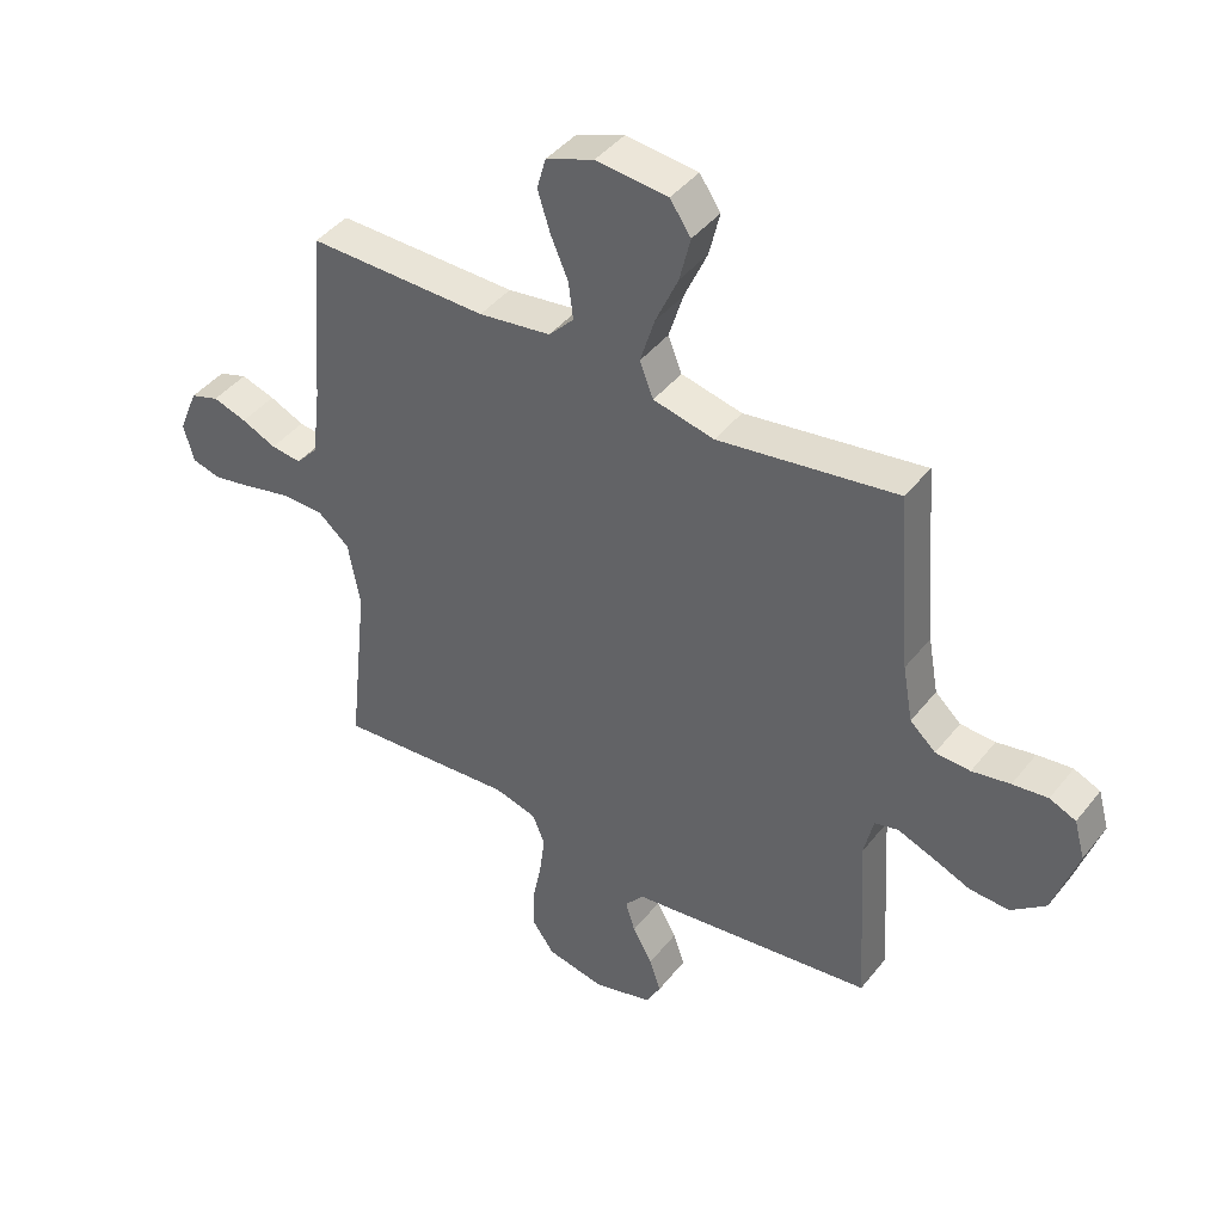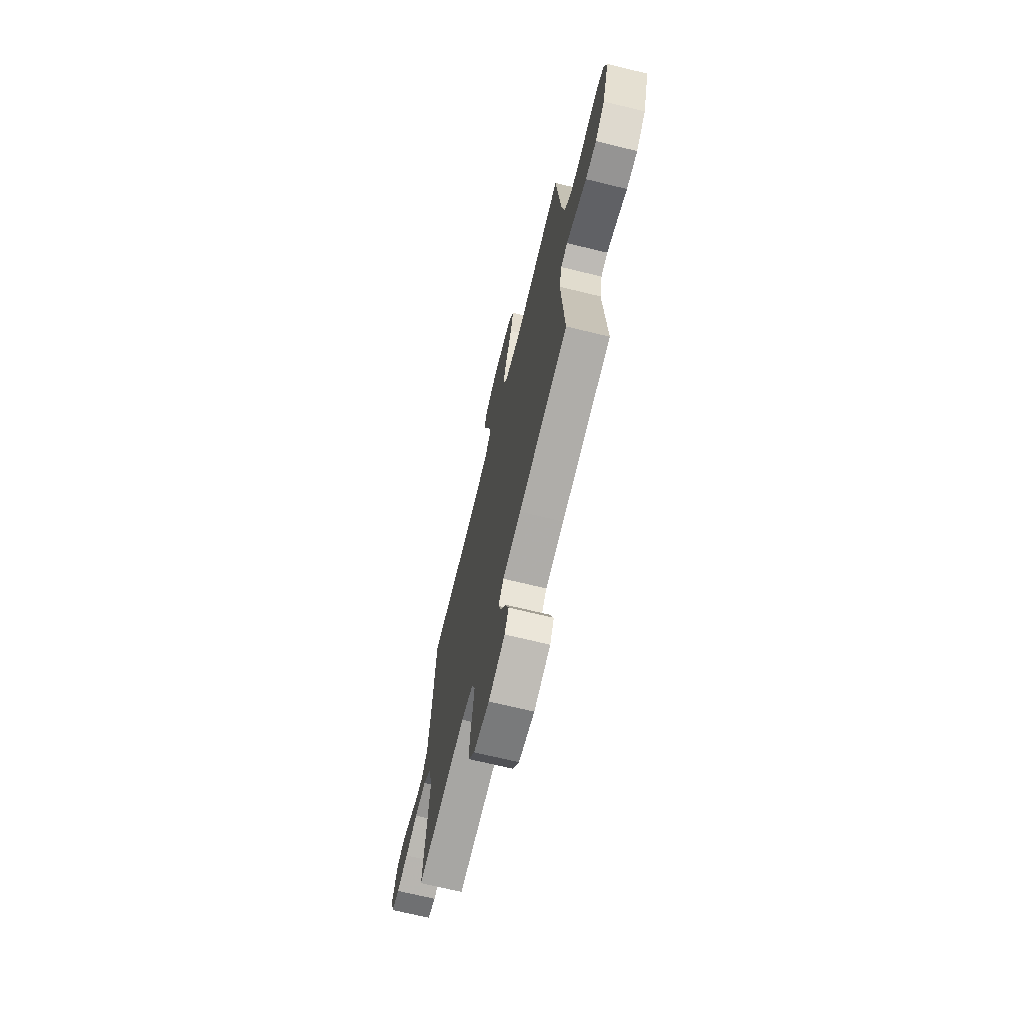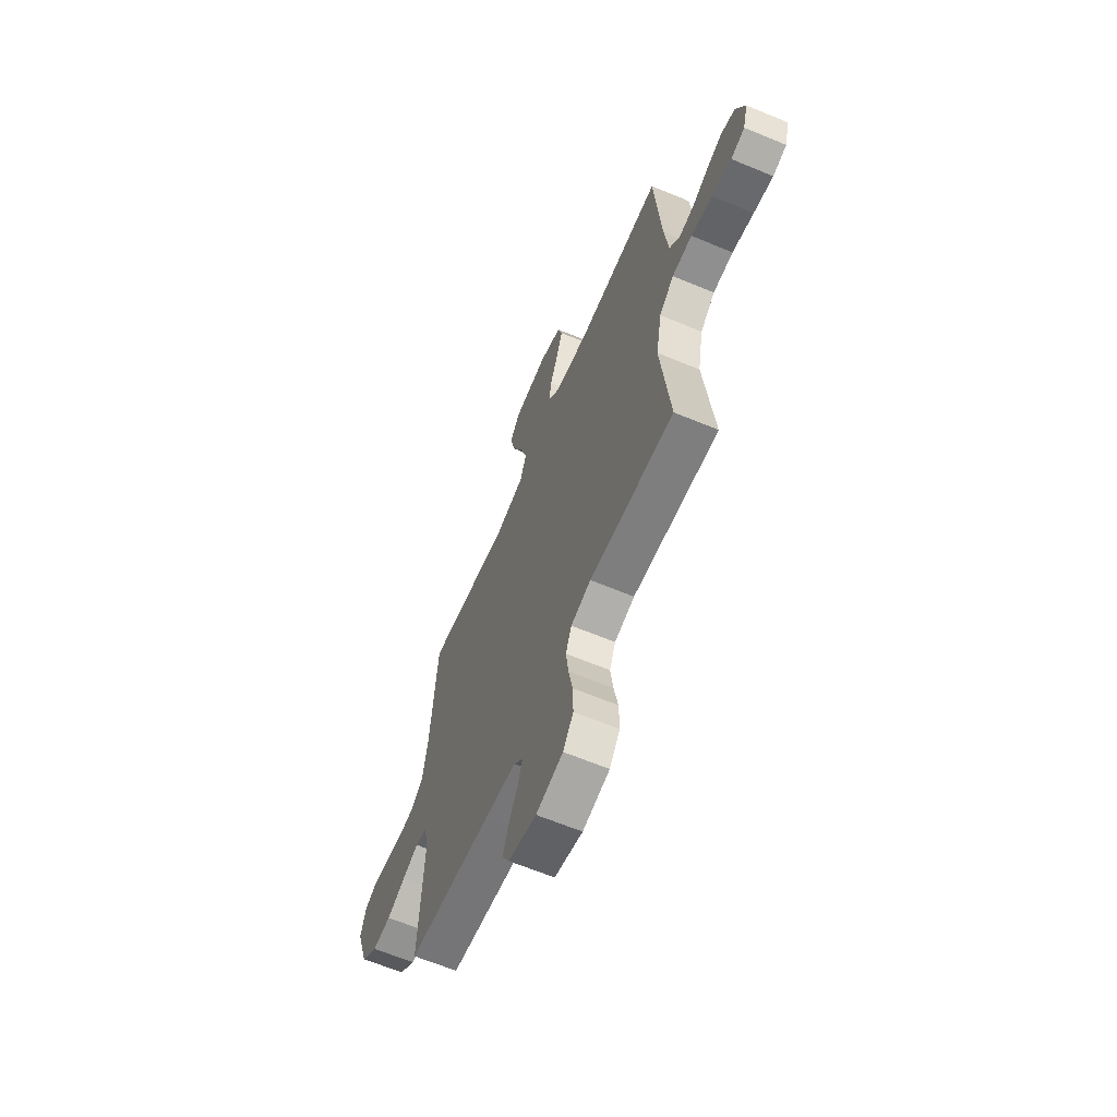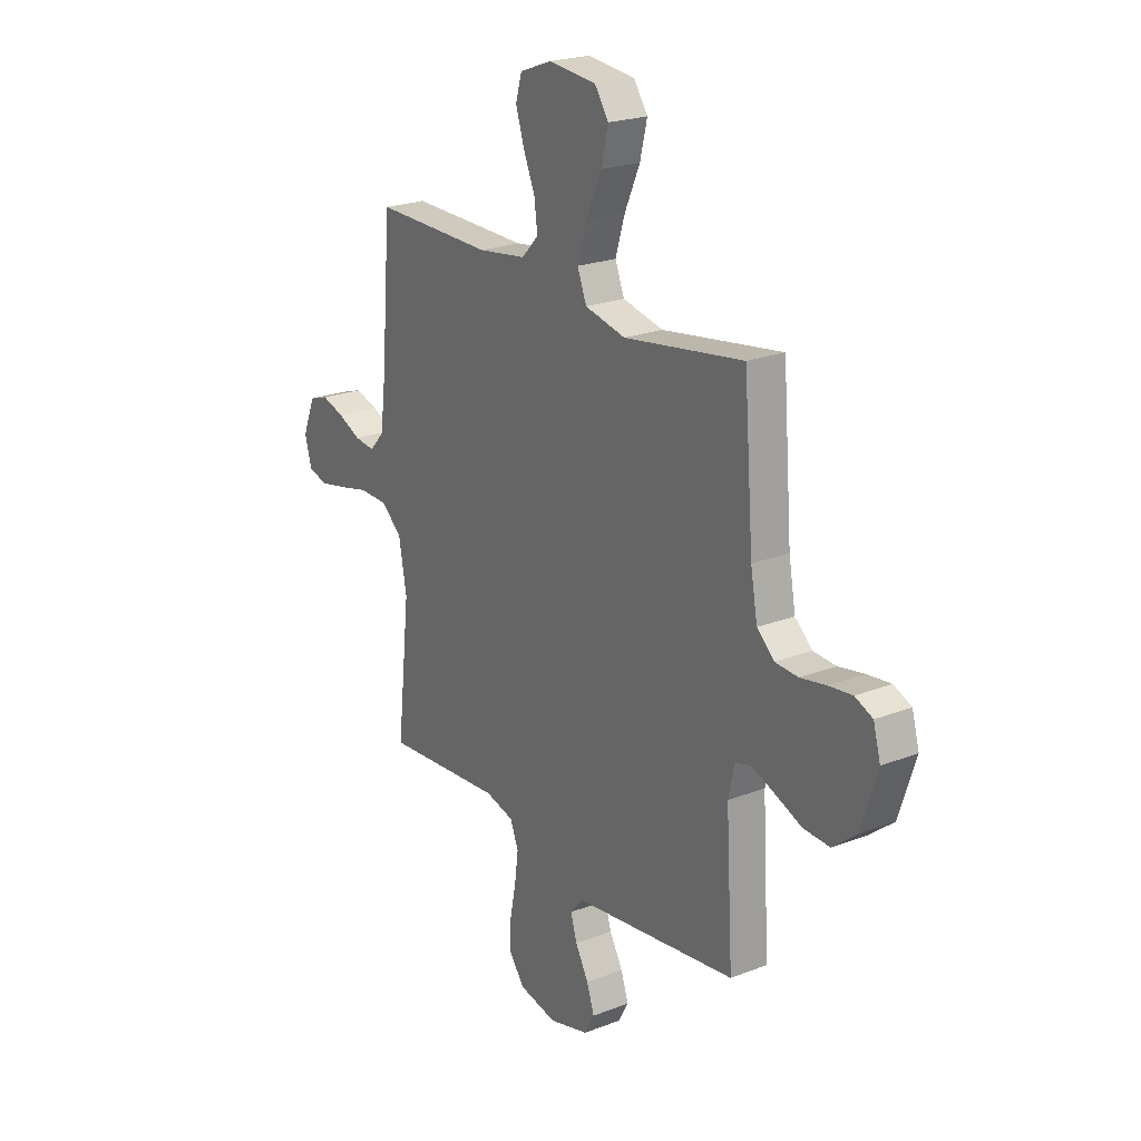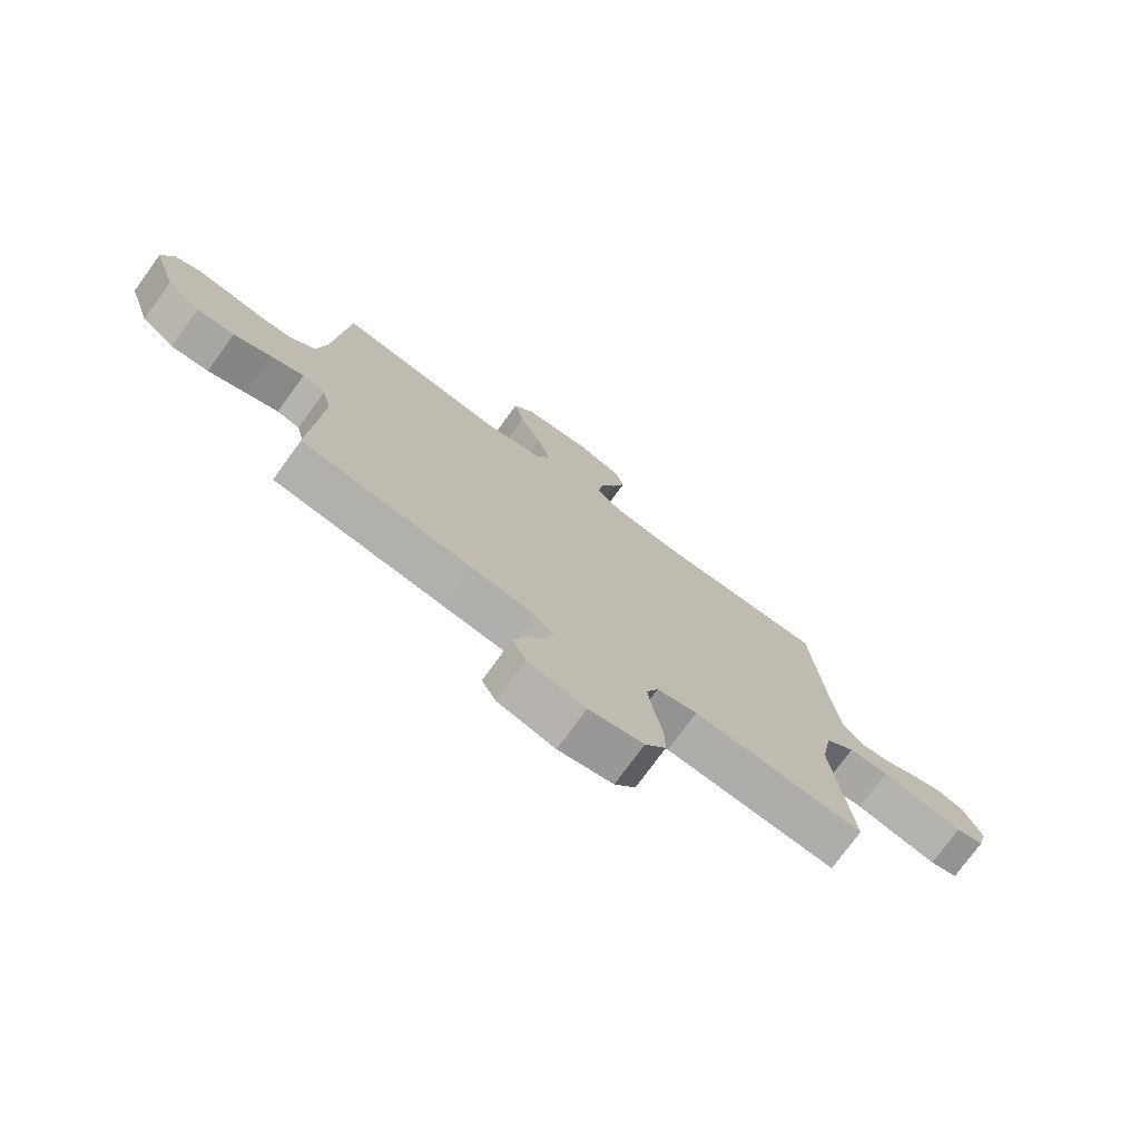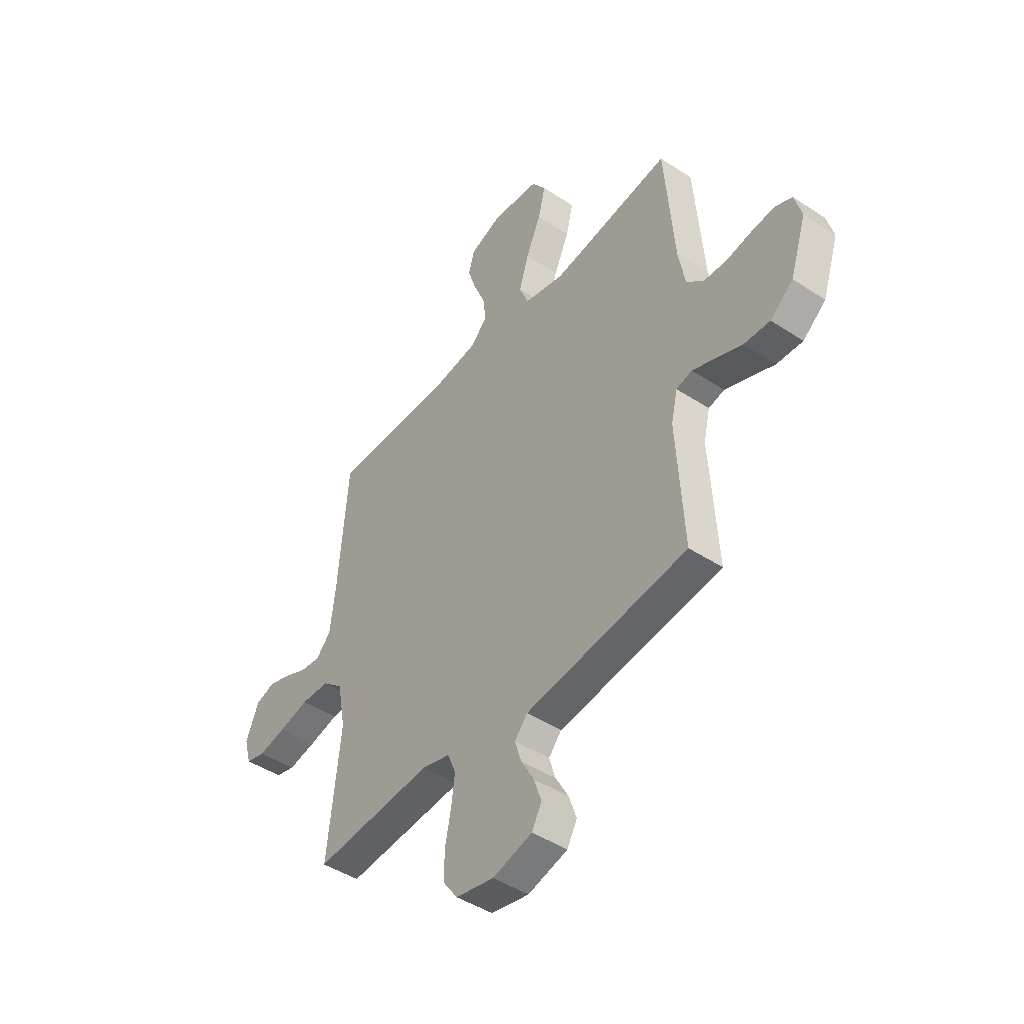
<metadata>
{"format":"obj","ext":"obj","renderer":"f3d","projection":"perspective","resolution":1024,"background":"white","views":[{"elev":42.7,"azim":35.1,"up":"+Z"},{"elev":-69.8,"azim":76.3,"up":"+Z"},{"elev":-63.8,"azim":-112.8,"up":"+Z"},{"elev":22.4,"azim":56.2,"up":"+Z"},{"elev":-75.4,"azim":144.0,"up":"+Z"},{"elev":-45.4,"azim":52.8,"up":"+Z"}]}
</metadata>
<code>
v -0.5 0.07 -0.5
v -0.467 0.07 -0.2
v -0.487 0.07 -0.09
v -0.539 0.07 -0.046
v -0.61 0.07 -0.044
v -0.686 0.07 -0.062
v -0.755 0.07 -0.076
v -0.804 0.07 -0.063
v -0.821 0.07 0
v -0.789 0.07 0.078
v -0.741 0.07 0.094
v -0.684 0.07 0.076
v -0.626 0.07 0.05
v -0.575 0.07 0.044
v -0.538 0.07 0.085
v -0.524 0.07 0.2
v -0.5 0.07 0.5
v -0.2 0.07 0.496
v -0.079 0.07 0.513
v -0.037 0.07 0.557
v -0.045 0.07 0.619
v -0.074 0.07 0.687
v -0.095 0.07 0.753
v -0.08 0.07 0.806
v 0 0.07 0.836
v 0.12 0.07 0.824
v 0.155 0.07 0.773
v 0.137 0.07 0.699
v 0.099 0.07 0.614
v 0.075 0.07 0.536
v 0.098 0.07 0.478
v 0.2 0.07 0.455
v 0.5 0.07 0.5
v 0.524 0.07 0.2
v 0.541 0.07 0.106
v 0.584 0.07 0.067
v 0.642 0.07 0.064
v 0.706 0.07 0.076
v 0.765 0.07 0.083
v 0.809 0.07 0.064
v 0.827 0.07 0
v 0.786 0.07 -0.125
v 0.728 0.07 -0.172
v 0.662 0.07 -0.169
v 0.596 0.07 -0.142
v 0.538 0.07 -0.12
v 0.498 0.07 -0.13
v 0.482 0.07 -0.2
v 0.5 0.07 -0.5
v 0.2 0.07 -0.539
v 0.089 0.07 -0.553
v 0.057 0.07 -0.591
v 0.073 0.07 -0.643
v 0.106 0.07 -0.702
v 0.125 0.07 -0.758
v 0.1 0.07 -0.804
v 0 0.07 -0.831
v -0.096 0.07 -0.811
v -0.133 0.07 -0.76
v -0.132 0.07 -0.691
v -0.117 0.07 -0.616
v -0.108 0.07 -0.547
v -0.129 0.07 -0.496
v -0.2 0.07 -0.477
v -0.5 0 -0.5
v -0.467 0 -0.2
v -0.487 0 -0.09
v -0.539 0 -0.046
v -0.61 0 -0.044
v -0.686 0 -0.062
v -0.755 0 -0.076
v -0.804 0 -0.063
v -0.821 0 0
v -0.789 0 0.078
v -0.741 0 0.094
v -0.684 0 0.076
v -0.626 0 0.05
v -0.575 0 0.044
v -0.538 0 0.085
v -0.524 0 0.2
v -0.5 0 0.5
v -0.2 0 0.496
v -0.079 0 0.513
v -0.037 0 0.557
v -0.045 0 0.619
v -0.074 0 0.687
v -0.095 0 0.753
v -0.08 0 0.806
v 0 0 0.836
v 0.12 0 0.824
v 0.155 0 0.773
v 0.137 0 0.699
v 0.099 0 0.614
v 0.075 0 0.536
v 0.098 0 0.478
v 0.2 0 0.455
v 0.5 0 0.5
v 0.524 0 0.2
v 0.541 0 0.106
v 0.584 0 0.067
v 0.642 0 0.064
v 0.706 0 0.076
v 0.765 0 0.083
v 0.809 0 0.064
v 0.827 0 0
v 0.786 0 -0.125
v 0.728 0 -0.172
v 0.662 0 -0.169
v 0.596 0 -0.142
v 0.538 0 -0.12
v 0.498 0 -0.13
v 0.482 0 -0.2
v 0.5 0 -0.5
v 0.2 0 -0.539
v 0.089 0 -0.553
v 0.057 0 -0.591
v 0.073 0 -0.643
v 0.106 0 -0.702
v 0.125 0 -0.758
v 0.1 0 -0.804
v 0 0 -0.831
v -0.096 0 -0.811
v -0.133 0 -0.76
v -0.132 0 -0.691
v -0.117 0 -0.616
v -0.108 0 -0.547
v -0.129 0 -0.496
v -0.2 0 -0.477
f 59 60 61
f 58 59 61
f 57 58 61
f 56 57 61
f 55 56 61
f 54 55 61
f 53 54 61
f 52 53 61 62
f 51 52 62 63
f 51 63 64
f 50 51 64
f 49 50 64
f 48 49 64
f 43 44 45
f 42 43 45
f 41 42 45
f 40 41 45
f 39 40 45
f 38 39 45
f 37 38 45
f 36 37 45 46
f 35 36 46 47
f 32 33 34
f 64 1 2
f 48 64 2
f 47 48 2
f 35 47 2
f 34 35 2
f 32 34 2
f 31 32 2
f 27 28 29
f 26 27 29
f 25 26 29
f 24 25 29
f 23 24 29
f 22 23 29
f 21 22 29
f 16 17 18
f 15 16 18 19
f 14 15 19
f 11 12 13
f 10 11 13
f 9 10 13
f 8 9 13
f 7 8 13
f 6 7 13
f 5 6 13
f 4 5 13 14
f 3 4 14 19
f 3 19 20
f 2 3 20
f 31 2 20
f 30 31 20
f 20 21 29 30
f 125 124 123
f 125 123 122
f 125 122 121
f 125 121 120
f 125 120 119
f 125 119 118
f 125 118 117
f 126 125 117 116
f 127 126 116 115
f 128 127 115
f 128 115 114
f 128 114 113
f 128 113 112
f 109 108 107
f 109 107 106
f 109 106 105
f 109 105 104
f 109 104 103
f 109 103 102
f 109 102 101
f 110 109 101 100
f 111 110 100 99
f 98 97 96
f 66 65 128
f 66 128 112
f 66 112 111
f 66 111 99
f 66 99 98
f 66 98 96
f 66 96 95
f 93 92 91
f 93 91 90
f 93 90 89
f 93 89 88
f 93 88 87
f 93 87 86
f 93 86 85
f 82 81 80
f 83 82 80 79
f 83 79 78
f 77 76 75
f 77 75 74
f 77 74 73
f 77 73 72
f 77 72 71
f 77 71 70
f 77 70 69
f 78 77 69 68
f 83 78 68 67
f 84 83 67
f 84 67 66
f 84 66 95
f 84 95 94
f 94 93 85 84
f 1 65 66 2
f 2 66 67 3
f 3 67 68 4
f 4 68 69 5
f 5 69 70 6
f 6 70 71 7
f 7 71 72 8
f 8 72 73 9
f 9 73 74 10
f 10 74 75 11
f 11 75 76 12
f 12 76 77 13
f 13 77 78 14
f 14 78 79 15
f 15 79 80 16
f 16 80 81 17
f 17 81 82 18
f 18 82 83 19
f 19 83 84 20
f 20 84 85 21
f 21 85 86 22
f 22 86 87 23
f 23 87 88 24
f 24 88 89 25
f 25 89 90 26
f 26 90 91 27
f 27 91 92 28
f 28 92 93 29
f 29 93 94 30
f 30 94 95 31
f 31 95 96 32
f 32 96 97 33
f 33 97 98 34
f 34 98 99 35
f 35 99 100 36
f 36 100 101 37
f 37 101 102 38
f 38 102 103 39
f 39 103 104 40
f 40 104 105 41
f 41 105 106 42
f 42 106 107 43
f 43 107 108 44
f 44 108 109 45
f 45 109 110 46
f 46 110 111 47
f 47 111 112 48
f 48 112 113 49
f 49 113 114 50
f 50 114 115 51
f 51 115 116 52
f 52 116 117 53
f 53 117 118 54
f 54 118 119 55
f 55 119 120 56
f 56 120 121 57
f 57 121 122 58
f 58 122 123 59
f 59 123 124 60
f 60 124 125 61
f 61 125 126 62
f 62 126 127 63
f 63 127 128 64
f 64 128 65 1

</code>
